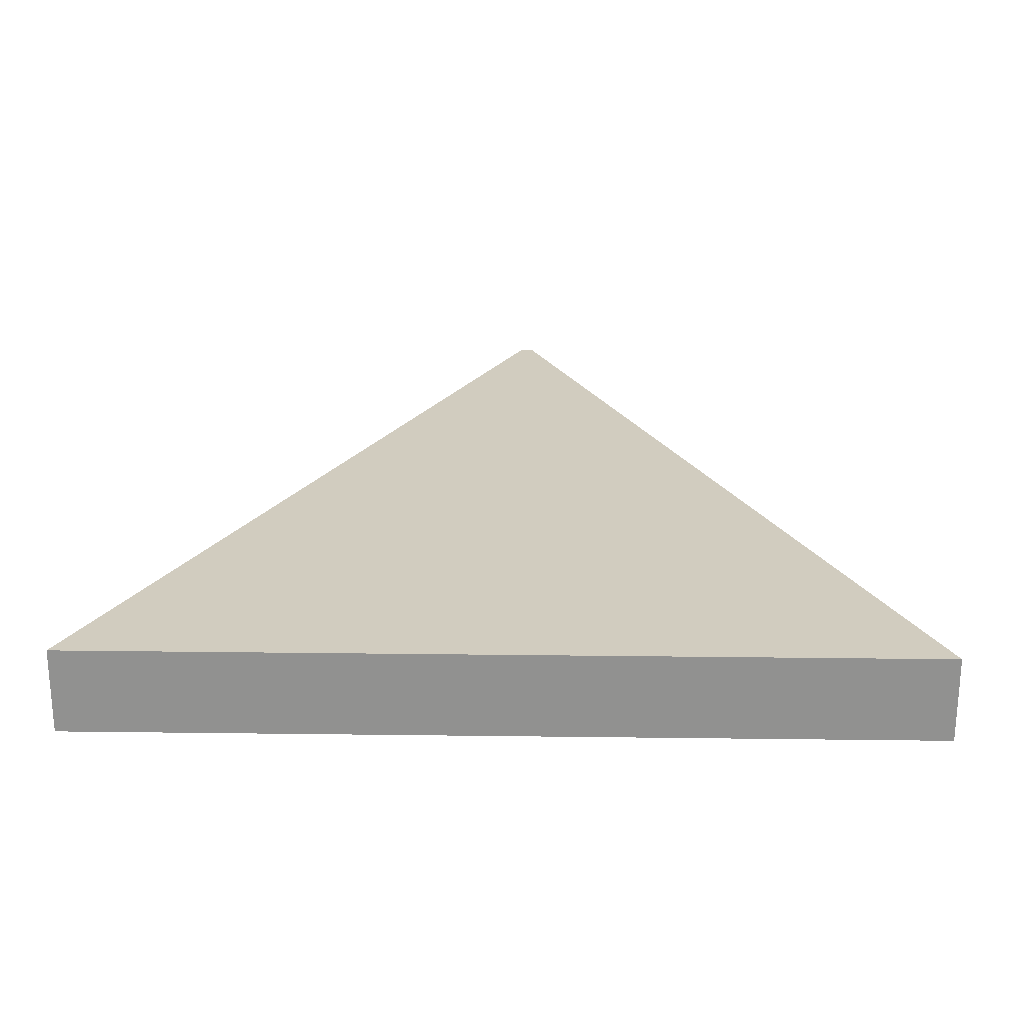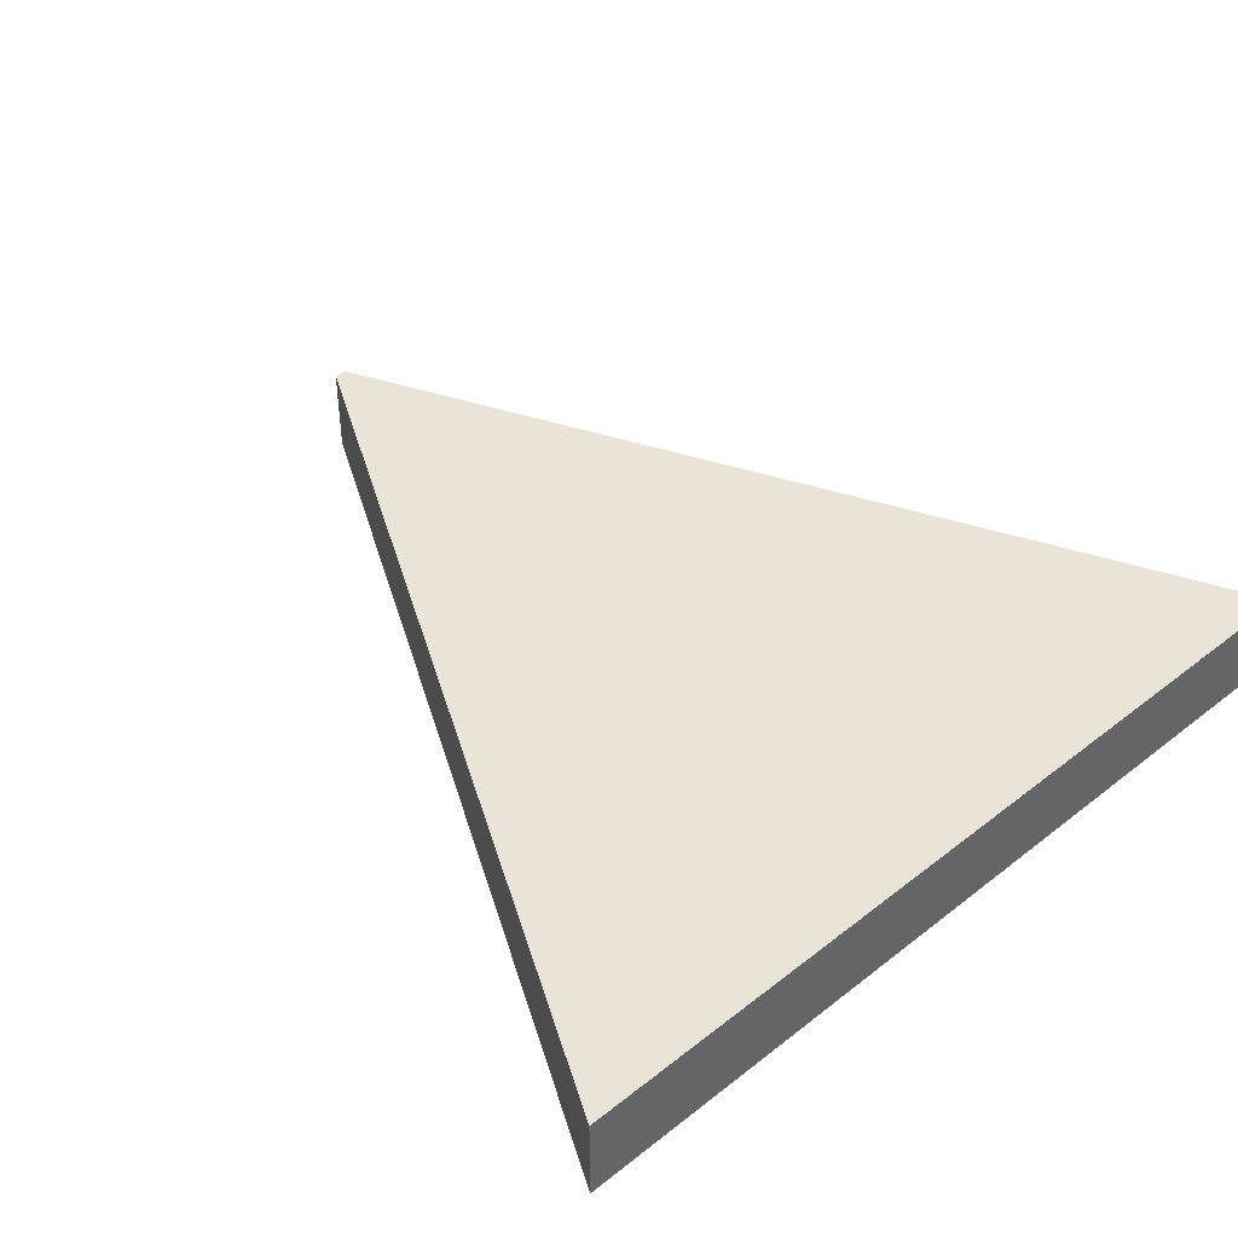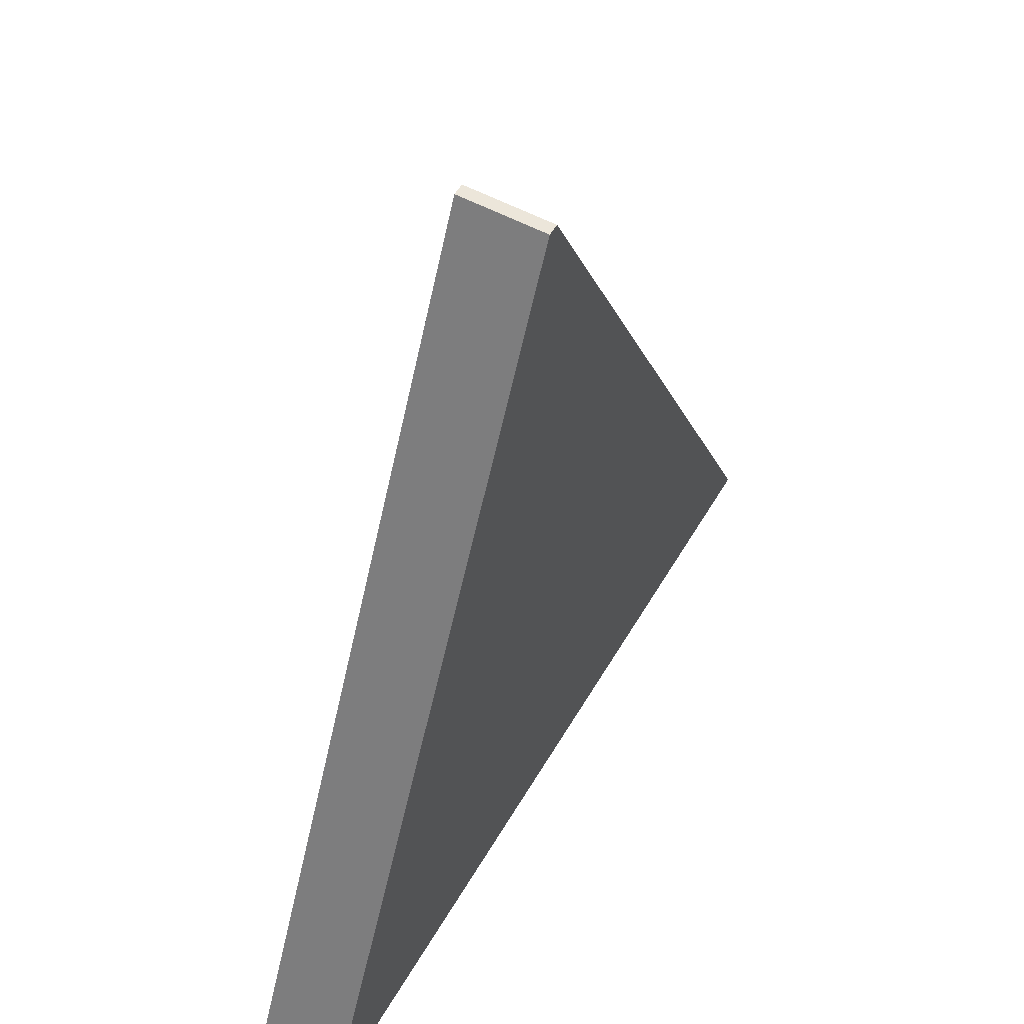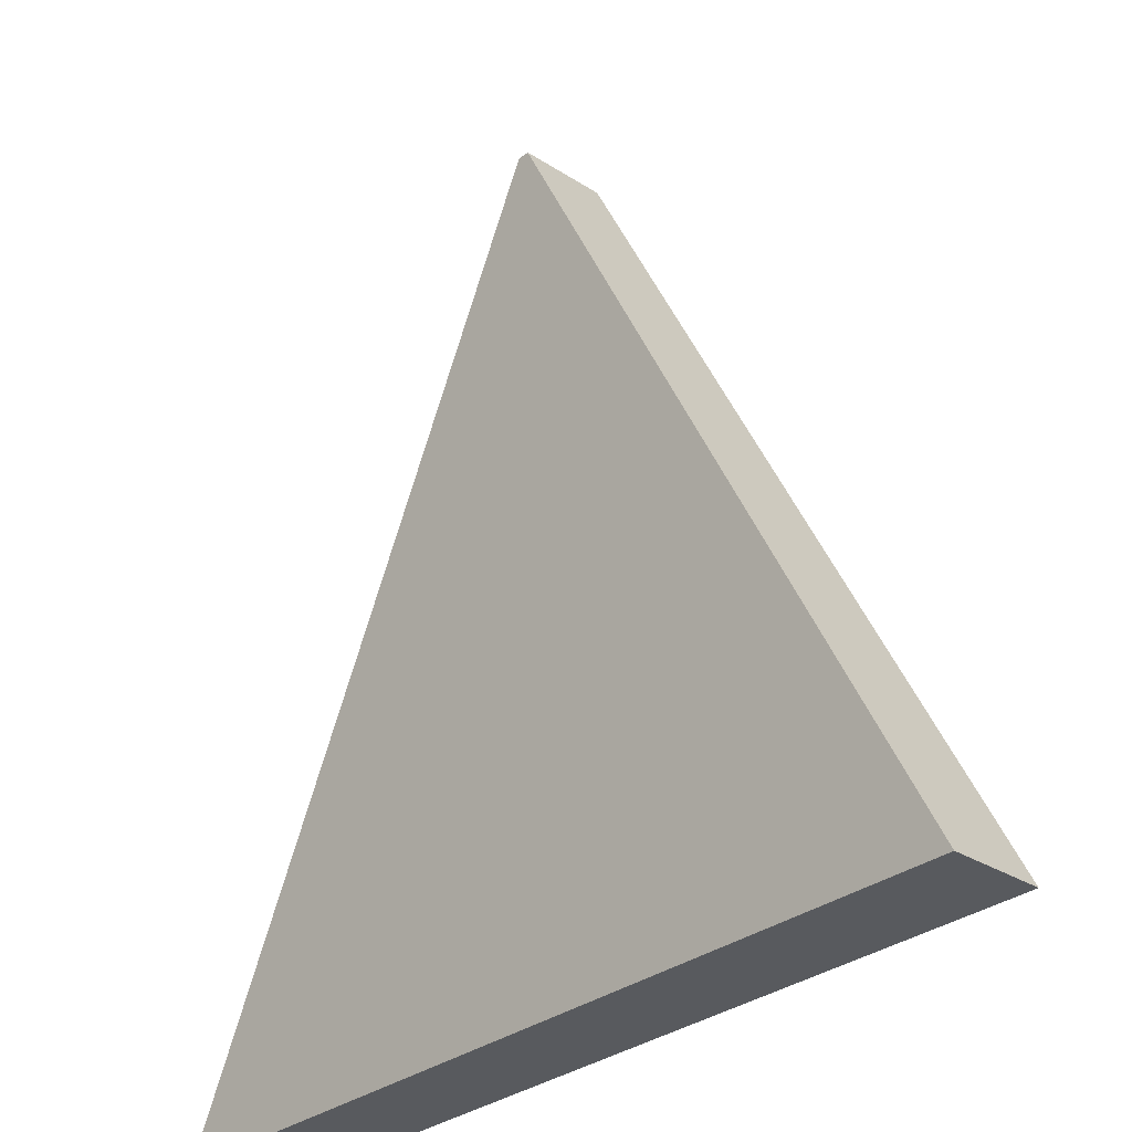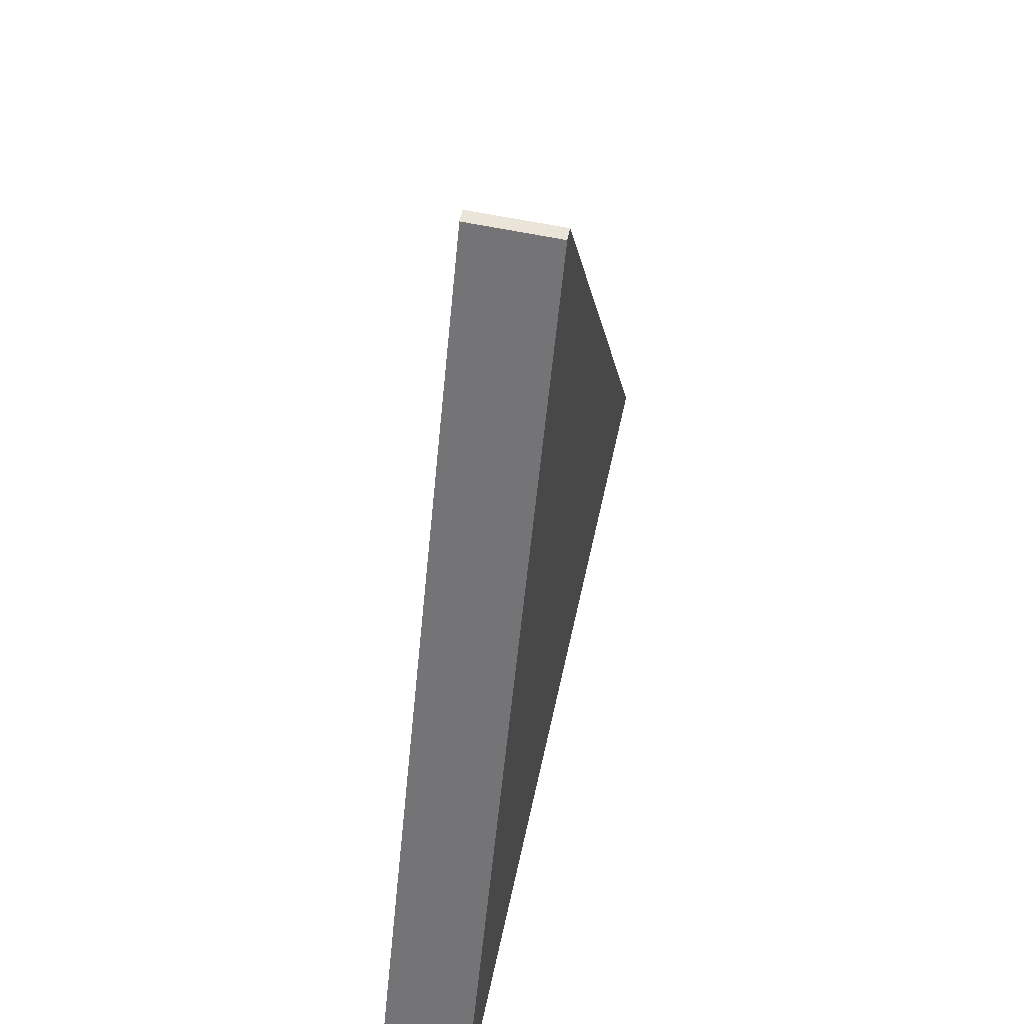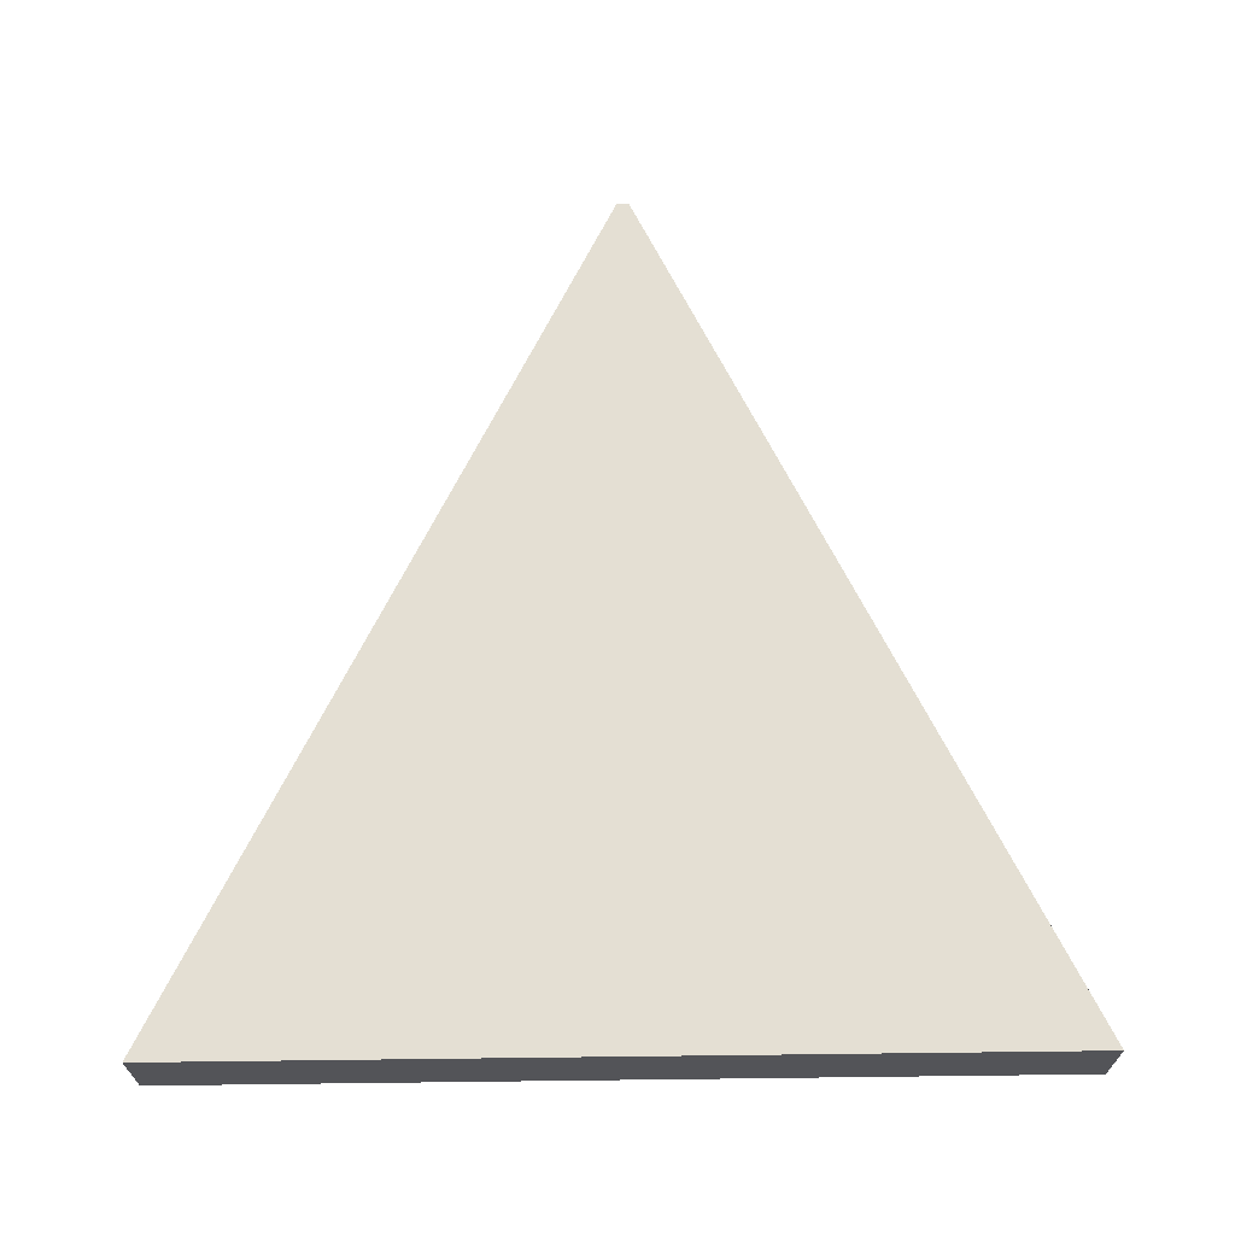
<metadata>
{"format":"obj","ext":"obj","renderer":"f3d","projection":"perspective","resolution":1024,"background":"white","views":[{"elev":23.9,"azim":-178.8,"up":"+Y"},{"elev":42.8,"azim":137.1,"up":"+Y"},{"elev":54.6,"azim":-60.3,"up":"+Z"},{"elev":-31.1,"azim":47.6,"up":"+Z"},{"elev":59.3,"azim":102.2,"up":"+Z"},{"elev":66.5,"azim":179.3,"up":"+Y"}]}
</metadata>
<code>
o Cube
v 1 0.1081 -1
v 1 -0.09572 -1
v -0.01039 0.1081 1
v -0.01039 -0.09572 1
v -1 0.1081 -1
v -1 -0.09572 -1
v -0.03833 0.1081 1
v -0.03833 -0.09572 1
f 1 5 7 3
f 4 3 7 8
f 8 7 5 6
f 6 2 4 8
f 2 1 3 4
f 6 5 1 2

</code>
